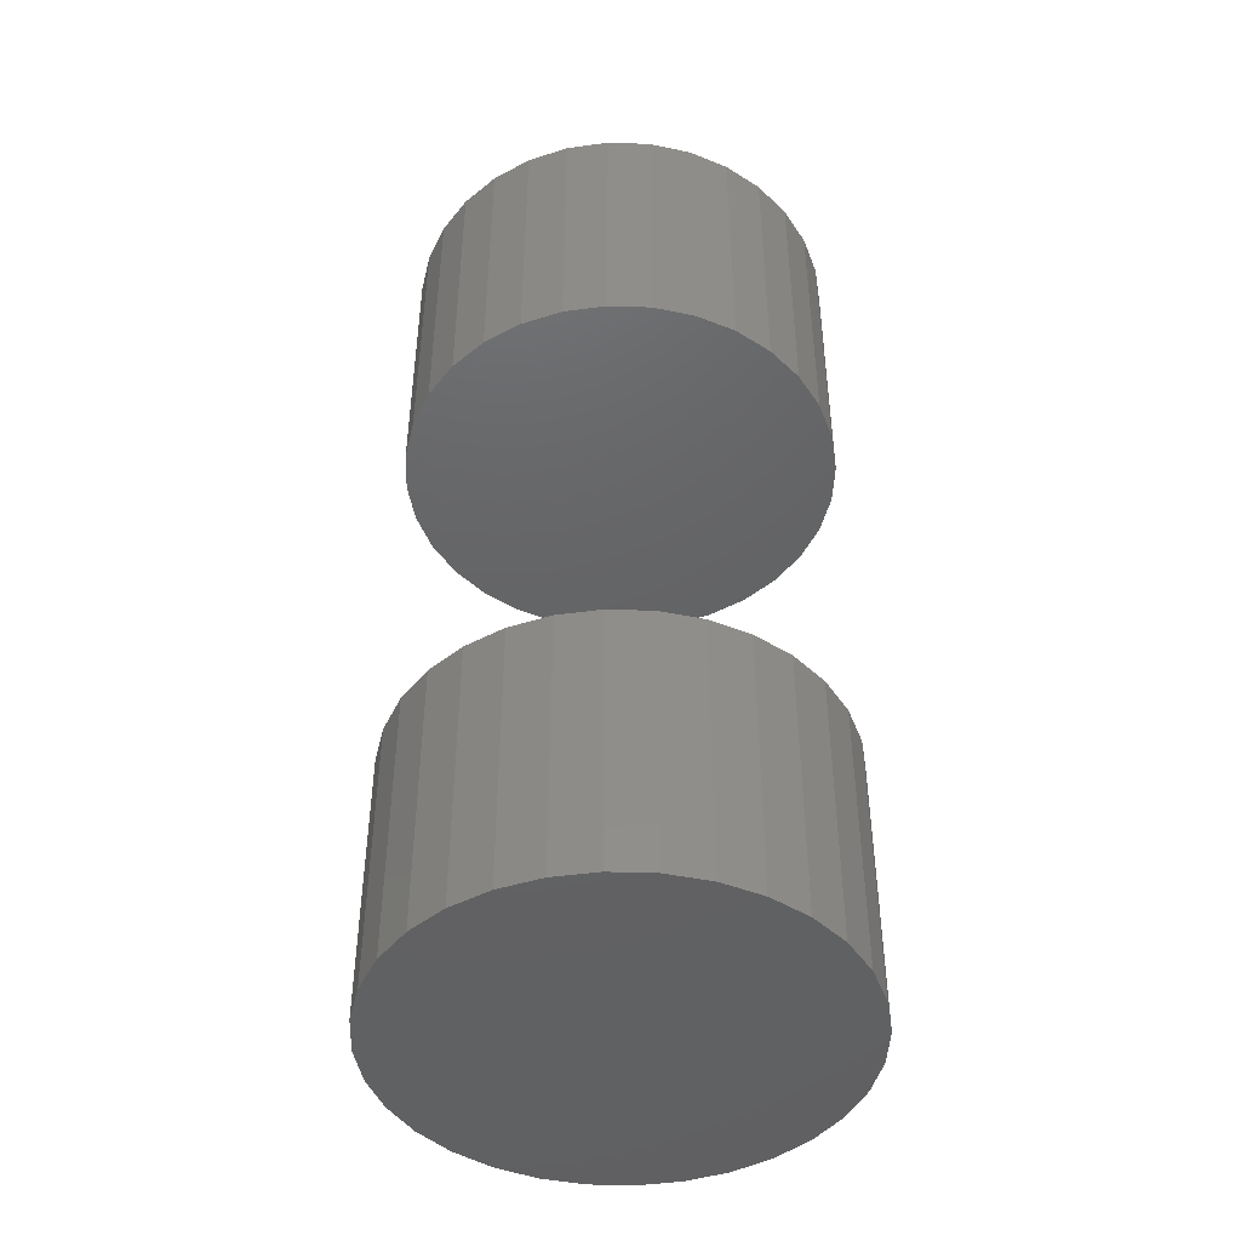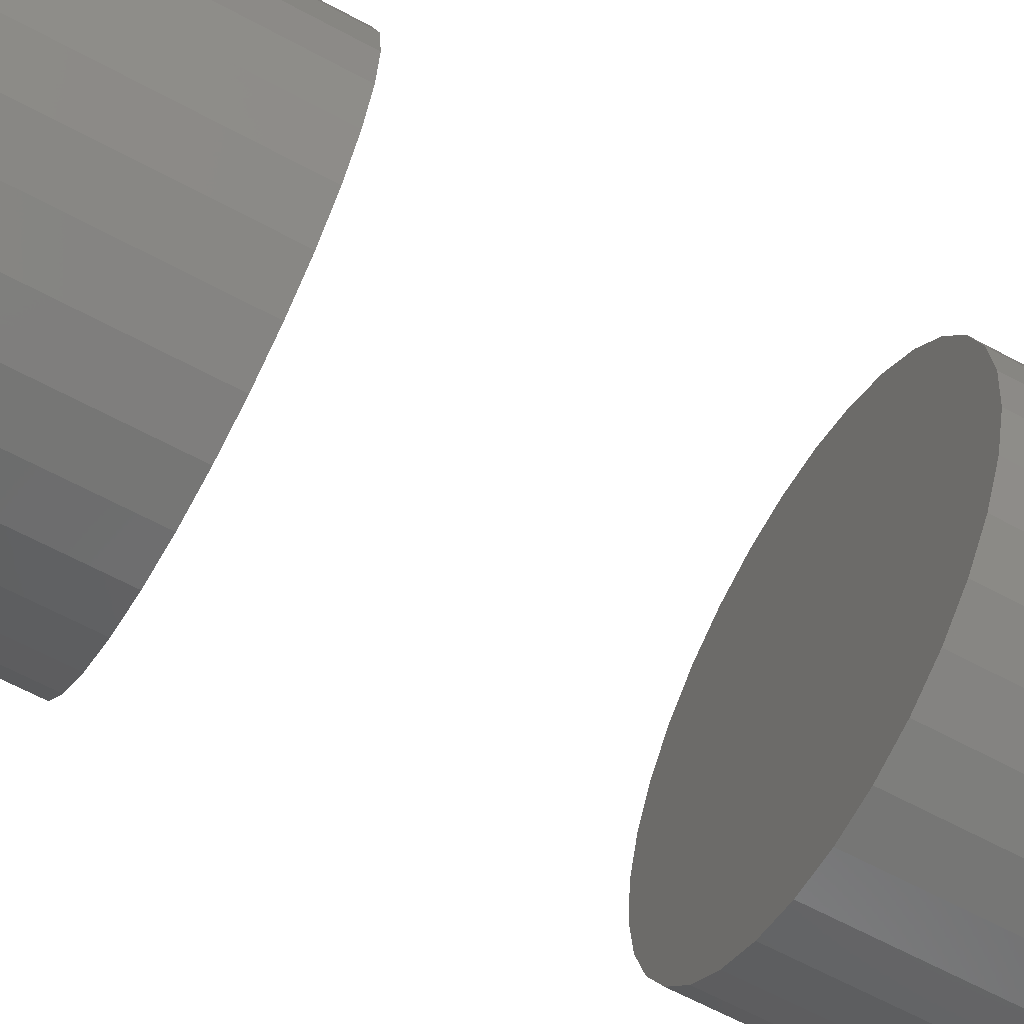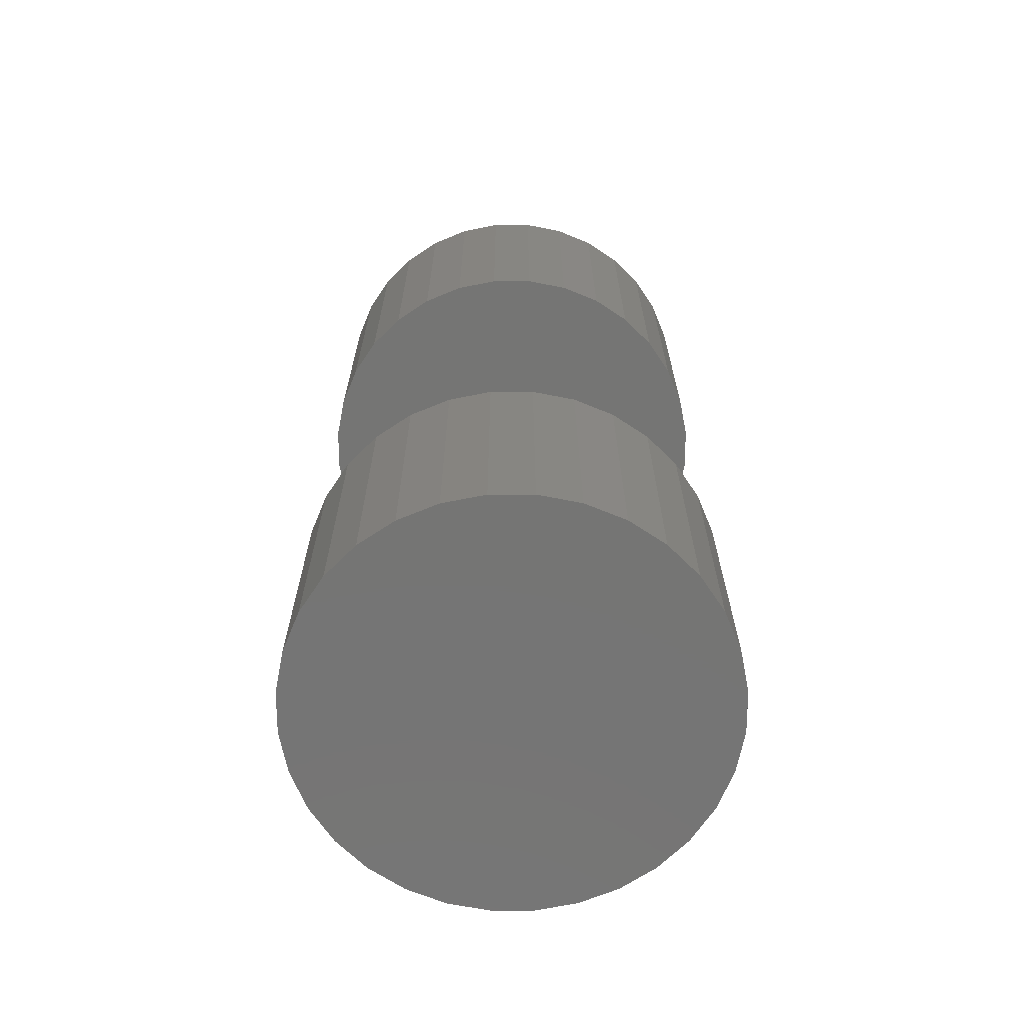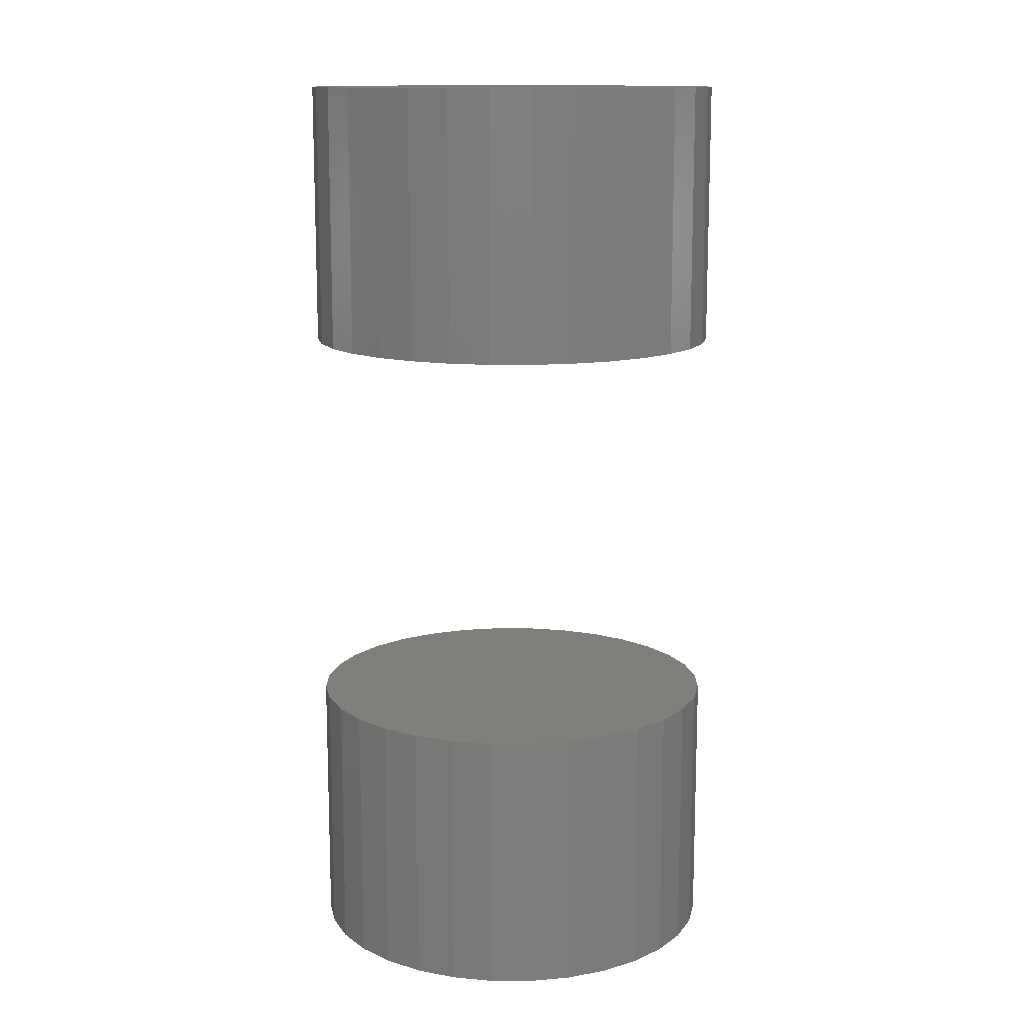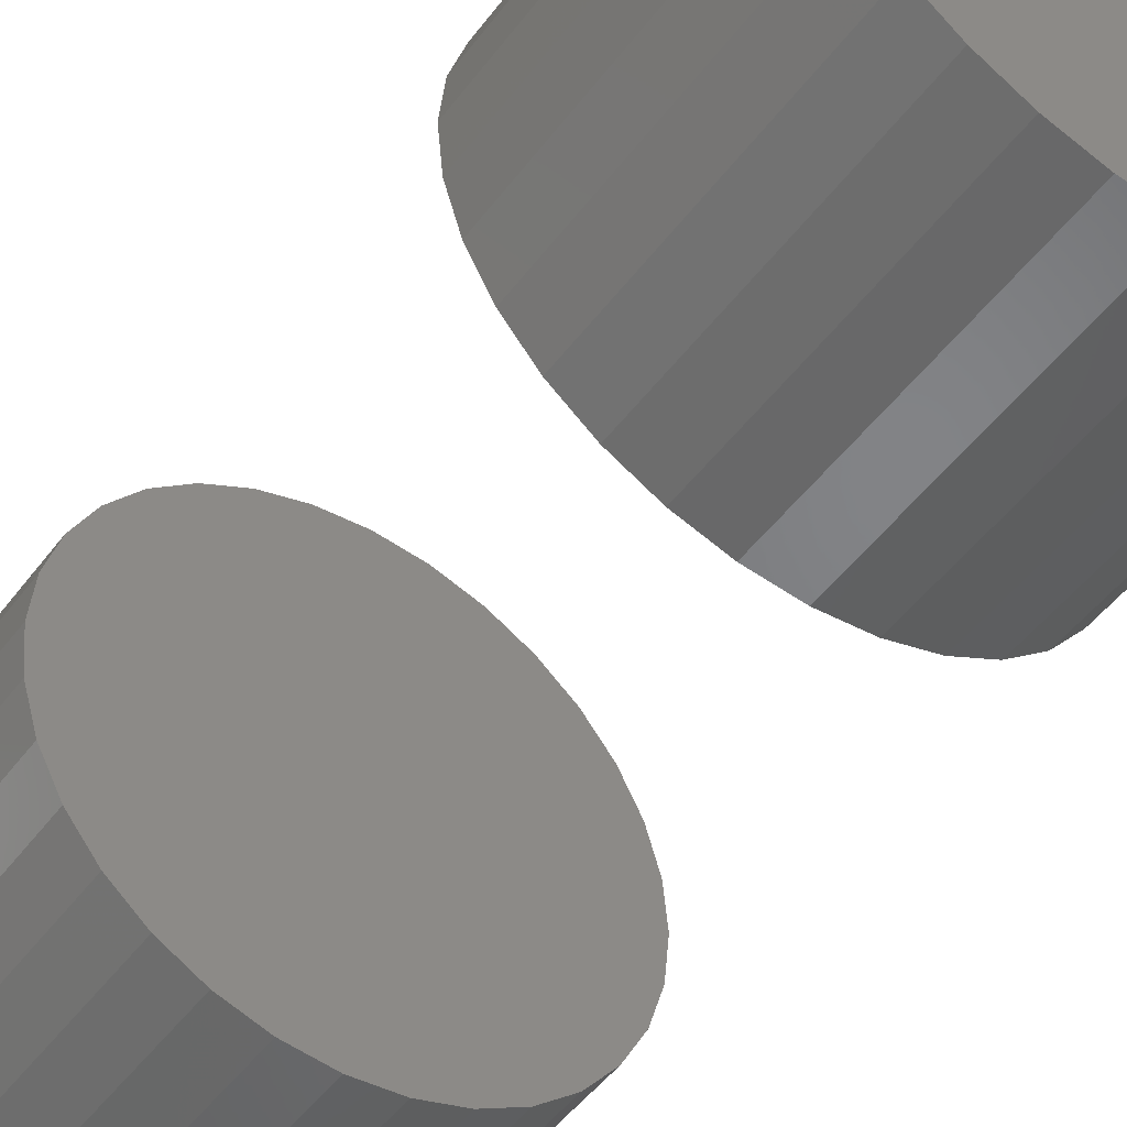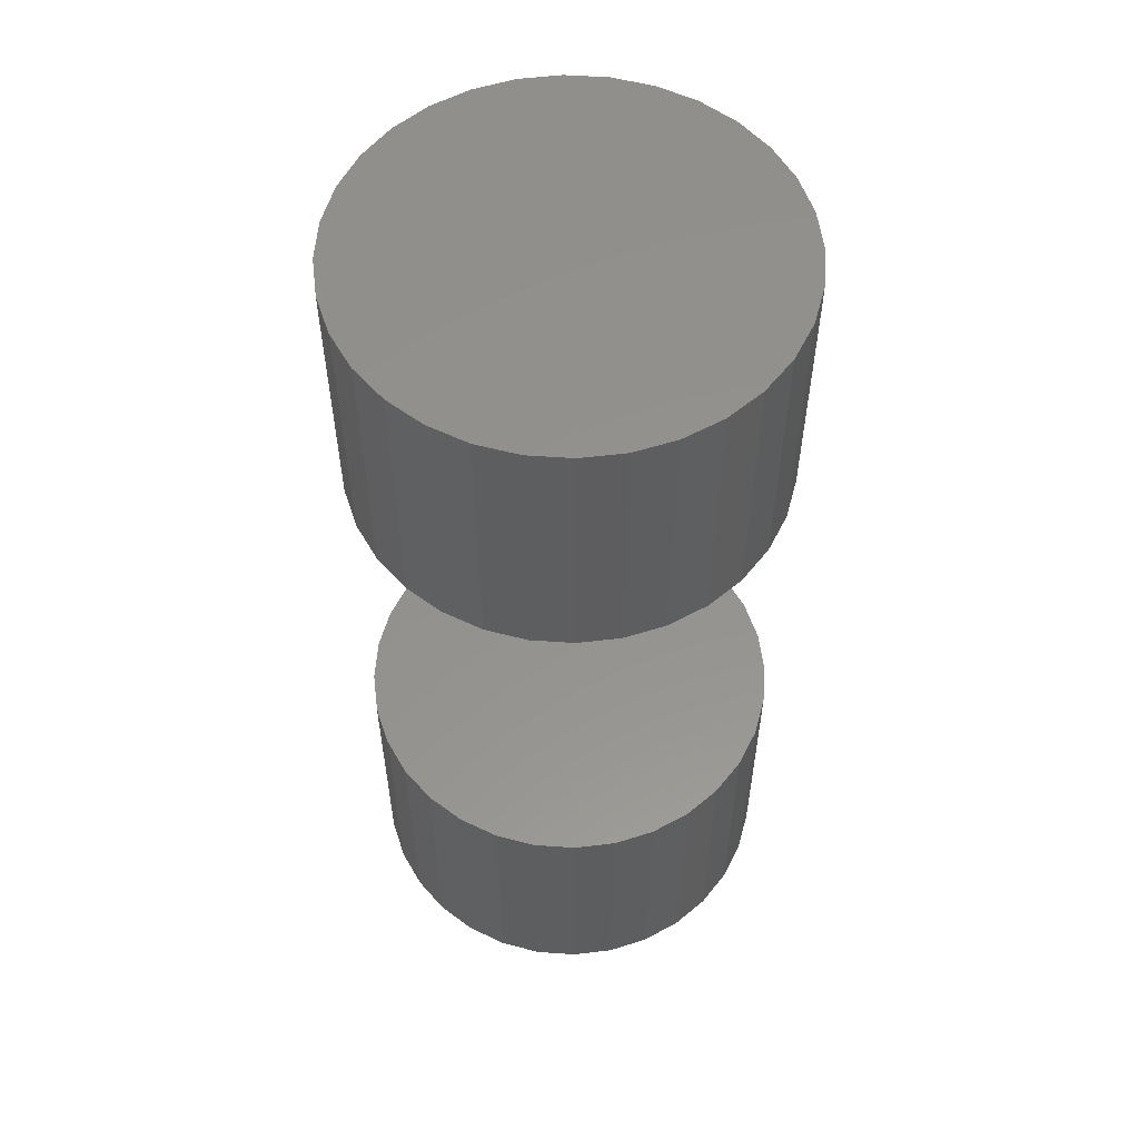
<metadata>
{"format":"stl","ext":"stl","renderer":"f3d","projection":"perspective","resolution":1024,"background":"white","views":[{"elev":-44.9,"azim":25.9,"up":"+Y"},{"elev":-63.2,"azim":61.2,"up":"+Z"},{"elev":-67.3,"azim":163.2,"up":"+Y"},{"elev":13.0,"azim":-151.6,"up":"+Y"},{"elev":-48.3,"azim":-34.9,"up":"+Z"},{"elev":55.9,"azim":43.5,"up":"+Y"}]}
</metadata>
<code>
# stl→obj: 128 verts, 248 faces
v 0.08421 -0.4062 -0.3427
v 0.08421 -0.6172 -0.3427
v 0.08742 -0.4062 -0.3101
v 0.08742 -0.6172 -0.3101
v 0.09693 -0.4062 -0.2787
v 0.09693 -0.6172 -0.2787
v 0.1124 -0.4062 -0.2498
v 0.1124 -0.6172 -0.2498
v 0.1332 -0.4062 -0.2245
v 0.1332 -0.6172 -0.2245
v 0.1585 -0.4062 -0.2037
v 0.1585 -0.6172 -0.2037
v 0.1874 -0.4062 -0.1883
v 0.1874 -0.6172 -0.1883
v 0.2187 -0.4062 -0.1788
v 0.2187 -0.6172 -0.1788
v 0.2513 -0.4062 -0.1756
v 0.2513 -0.6172 -0.1756
v 0.2839 -0.4062 -0.1788
v 0.2839 -0.6172 -0.1788
v 0.3153 -0.4062 -0.1883
v 0.3153 -0.6172 -0.1883
v 0.3442 -0.4062 -0.2037
v 0.3442 -0.6172 -0.2037
v 0.3695 -0.4062 -0.2245
v 0.3695 -0.6172 -0.2245
v 0.3903 -0.4062 -0.2498
v 0.3903 -0.6172 -0.2498
v 0.4057 -0.4062 -0.2787
v 0.4057 -0.6172 -0.2787
v 0.4152 -0.4062 -0.3101
v 0.4152 -0.6172 -0.3101
v 0.4184 -0.4062 -0.3427
v 0.4184 -0.6172 -0.3427
v 0.08421 0.1172 -0.3427
v 0.08421 -0.09375 -0.3427
v 0.08742 0.1172 -0.3101
v 0.08742 -0.09375 -0.3101
v 0.09693 0.1172 -0.2787
v 0.09693 -0.09375 -0.2787
v 0.1124 0.1172 -0.2498
v 0.1124 -0.09375 -0.2498
v 0.1332 0.1172 -0.2245
v 0.1332 -0.09375 -0.2245
v 0.1585 0.1172 -0.2037
v 0.1585 -0.09375 -0.2037
v 0.1874 0.1172 -0.1883
v 0.1874 -0.09375 -0.1883
v 0.2187 0.1172 -0.1788
v 0.2187 -0.09375 -0.1788
v 0.2513 0.1172 -0.1756
v 0.2513 -0.09375 -0.1756
v 0.2839 0.1172 -0.1788
v 0.2839 -0.09375 -0.1788
v 0.3153 0.1172 -0.1883
v 0.3153 -0.09375 -0.1883
v 0.3442 0.1172 -0.2037
v 0.3442 -0.09375 -0.2037
v 0.3695 0.1172 -0.2245
v 0.3695 -0.09375 -0.2245
v 0.3903 0.1172 -0.2498
v 0.3903 -0.09375 -0.2498
v 0.4057 0.1172 -0.2787
v 0.4057 -0.09375 -0.2787
v 0.4152 0.1172 -0.3101
v 0.4152 -0.09375 -0.3101
v 0.4184 0.1172 -0.3427
v 0.4184 -0.09375 -0.3427
v 0.4152 -0.4062 -0.3753
v 0.4152 -0.6172 -0.3753
v 0.4057 -0.4062 -0.4066
v 0.4057 -0.6172 -0.4066
v 0.3903 -0.4062 -0.4355
v 0.3903 -0.6172 -0.4355
v 0.3695 -0.4062 -0.4608
v 0.3695 -0.6172 -0.4608
v 0.3442 -0.4062 -0.4816
v 0.3442 -0.6172 -0.4816
v 0.3153 -0.4062 -0.4971
v 0.3153 -0.6172 -0.4971
v 0.2839 -0.4062 -0.5066
v 0.2839 -0.6172 -0.5066
v 0.2513 -0.4062 -0.5098
v 0.2513 -0.6172 -0.5098
v 0.2187 -0.4062 -0.5066
v 0.2187 -0.6172 -0.5066
v 0.1874 -0.4062 -0.4971
v 0.1874 -0.6172 -0.4971
v 0.1585 -0.4062 -0.4816
v 0.1585 -0.6172 -0.4816
v 0.1332 -0.4062 -0.4608
v 0.1332 -0.6172 -0.4608
v 0.1124 -0.4062 -0.4355
v 0.1124 -0.6172 -0.4355
v 0.09693 -0.4062 -0.4066
v 0.09693 -0.6172 -0.4066
v 0.08742 -0.4062 -0.3753
v 0.08742 -0.6172 -0.3753
v 0.4152 0.1172 -0.3753
v 0.4152 -0.09375 -0.3753
v 0.4057 0.1172 -0.4066
v 0.4057 -0.09375 -0.4066
v 0.3903 0.1172 -0.4355
v 0.3903 -0.09375 -0.4355
v 0.3695 0.1172 -0.4608
v 0.3695 -0.09375 -0.4608
v 0.3442 0.1172 -0.4816
v 0.3442 -0.09375 -0.4816
v 0.3153 0.1172 -0.4971
v 0.3153 -0.09375 -0.4971
v 0.2839 0.1172 -0.5066
v 0.2839 -0.09375 -0.5066
v 0.2513 0.1172 -0.5098
v 0.2513 -0.09375 -0.5098
v 0.2187 0.1172 -0.5066
v 0.2187 -0.09375 -0.5066
v 0.1874 0.1172 -0.4971
v 0.1874 -0.09375 -0.4971
v 0.1585 0.1172 -0.4816
v 0.1585 -0.09375 -0.4816
v 0.1332 0.1172 -0.4608
v 0.1332 -0.09375 -0.4608
v 0.1124 0.1172 -0.4355
v 0.1124 -0.09375 -0.4355
v 0.09693 0.1172 -0.4066
v 0.09693 -0.09375 -0.4066
v 0.08742 0.1172 -0.3753
v 0.08742 -0.09375 -0.3753
f 1 2 3
f 3 2 4
f 3 4 5
f 5 4 6
f 5 6 7
f 7 6 8
f 7 8 9
f 9 8 10
f 9 10 11
f 11 10 12
f 11 12 13
f 13 12 14
f 13 14 15
f 15 14 16
f 15 16 17
f 17 16 18
f 17 18 19
f 19 18 20
f 19 20 21
f 21 20 22
f 21 22 23
f 23 22 24
f 23 24 25
f 25 24 26
f 25 26 27
f 27 26 28
f 27 28 29
f 29 28 30
f 29 30 31
f 31 30 32
f 31 32 33
f 33 32 34
f 35 36 37
f 37 36 38
f 37 38 39
f 39 38 40
f 39 40 41
f 41 40 42
f 41 42 43
f 43 42 44
f 43 44 45
f 45 44 46
f 45 46 47
f 47 46 48
f 47 48 49
f 49 48 50
f 49 50 51
f 51 50 52
f 51 52 53
f 53 52 54
f 53 54 55
f 55 54 56
f 55 56 57
f 57 56 58
f 57 58 59
f 59 58 60
f 59 60 61
f 61 60 62
f 61 62 63
f 63 62 64
f 63 64 65
f 65 64 66
f 65 66 67
f 67 66 68
f 33 34 69
f 69 34 70
f 69 70 71
f 71 70 72
f 71 72 73
f 73 72 74
f 73 74 75
f 75 74 76
f 75 76 77
f 77 76 78
f 77 78 79
f 79 78 80
f 79 80 81
f 81 80 82
f 81 82 83
f 83 82 84
f 83 84 85
f 85 84 86
f 85 86 87
f 87 86 88
f 87 88 89
f 89 88 90
f 89 90 91
f 91 90 92
f 91 92 93
f 93 92 94
f 93 94 95
f 95 94 96
f 95 96 97
f 97 96 98
f 97 98 1
f 1 98 2
f 67 68 99
f 99 68 100
f 99 100 101
f 101 100 102
f 101 102 103
f 103 102 104
f 103 104 105
f 105 104 106
f 105 106 107
f 107 106 108
f 107 108 109
f 109 108 110
f 109 110 111
f 111 110 112
f 111 112 113
f 113 112 114
f 113 114 115
f 115 114 116
f 115 116 117
f 117 116 118
f 117 118 119
f 119 118 120
f 119 120 121
f 121 120 122
f 121 122 123
f 123 122 124
f 123 124 125
f 125 124 126
f 125 126 127
f 127 126 128
f 127 128 35
f 35 128 36
f 50 54 52
f 54 50 48
f 54 48 56
f 110 116 112
f 112 116 114
f 56 48 58
f 58 48 46
f 58 46 60
f 60 46 44
f 60 44 62
f 62 44 42
f 62 42 64
f 64 42 40
f 64 40 66
f 66 40 38
f 66 38 68
f 68 38 36
f 68 36 100
f 100 36 128
f 100 128 102
f 102 128 126
f 102 126 104
f 104 126 124
f 104 124 106
f 106 124 122
f 106 122 108
f 108 122 120
f 108 120 110
f 110 120 118
f 110 118 116
f 17 19 15
f 13 15 19
f 21 13 19
f 81 85 79
f 83 85 81
f 85 87 79
f 79 87 89
f 79 89 77
f 77 89 91
f 77 91 75
f 75 91 93
f 75 93 73
f 73 93 95
f 73 95 71
f 71 95 97
f 71 97 69
f 69 97 1
f 69 1 33
f 33 1 3
f 33 3 31
f 31 3 5
f 31 5 29
f 29 5 7
f 29 7 27
f 27 7 9
f 27 9 25
f 25 9 11
f 25 11 23
f 23 11 13
f 23 13 21
f 51 53 49
f 47 49 53
f 55 47 53
f 111 115 109
f 113 115 111
f 115 117 109
f 109 117 119
f 109 119 107
f 107 119 121
f 107 121 105
f 105 121 123
f 105 123 103
f 103 123 125
f 103 125 101
f 101 125 127
f 101 127 99
f 99 127 35
f 99 35 67
f 67 35 37
f 67 37 65
f 65 37 39
f 65 39 63
f 63 39 41
f 63 41 61
f 61 41 43
f 61 43 59
f 59 43 45
f 59 45 57
f 57 45 47
f 57 47 55
f 16 20 18
f 20 16 14
f 20 14 22
f 80 86 82
f 82 86 84
f 22 14 24
f 24 14 12
f 24 12 26
f 26 12 10
f 26 10 28
f 28 10 8
f 28 8 30
f 30 8 6
f 30 6 32
f 32 6 4
f 32 4 34
f 34 4 2
f 34 2 70
f 70 2 98
f 70 98 72
f 72 98 96
f 72 96 74
f 74 96 94
f 74 94 76
f 76 94 92
f 76 92 78
f 78 92 90
f 78 90 80
f 80 90 88
f 80 88 86

</code>
